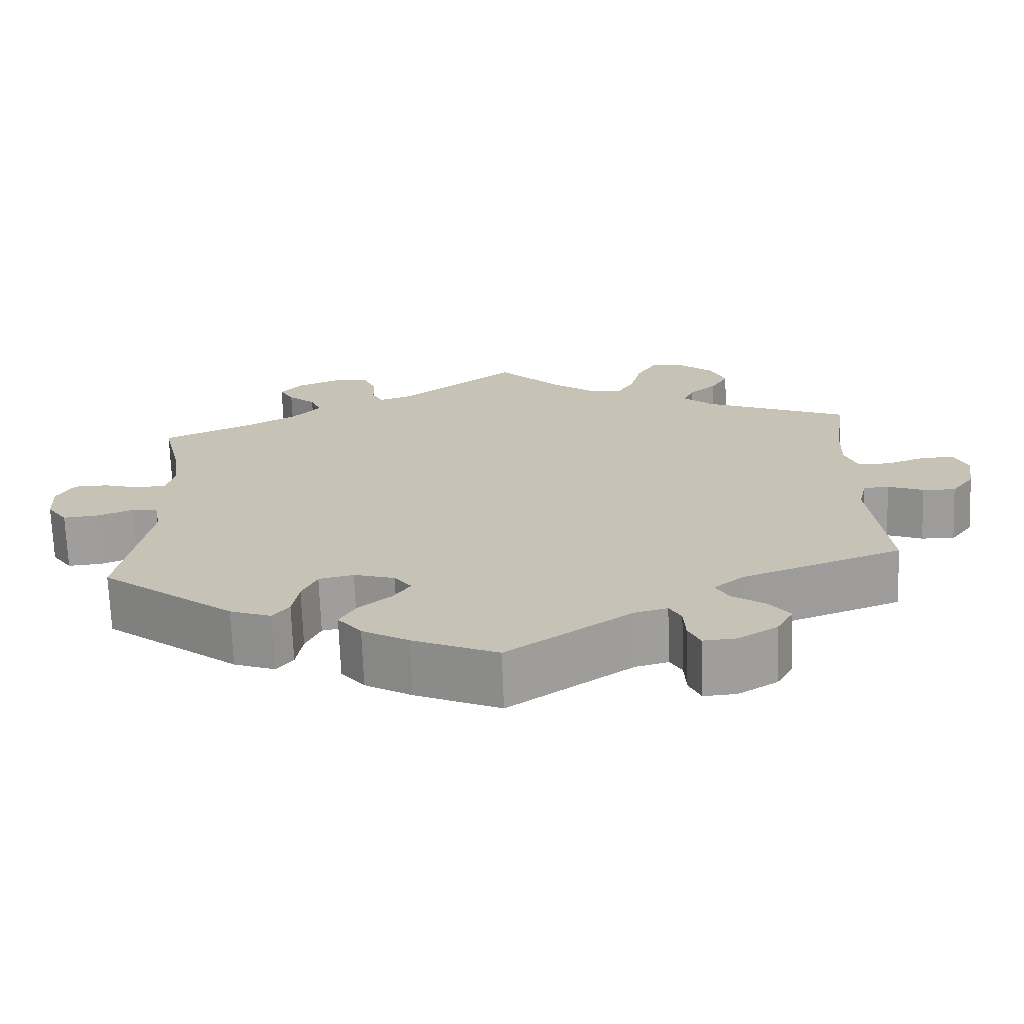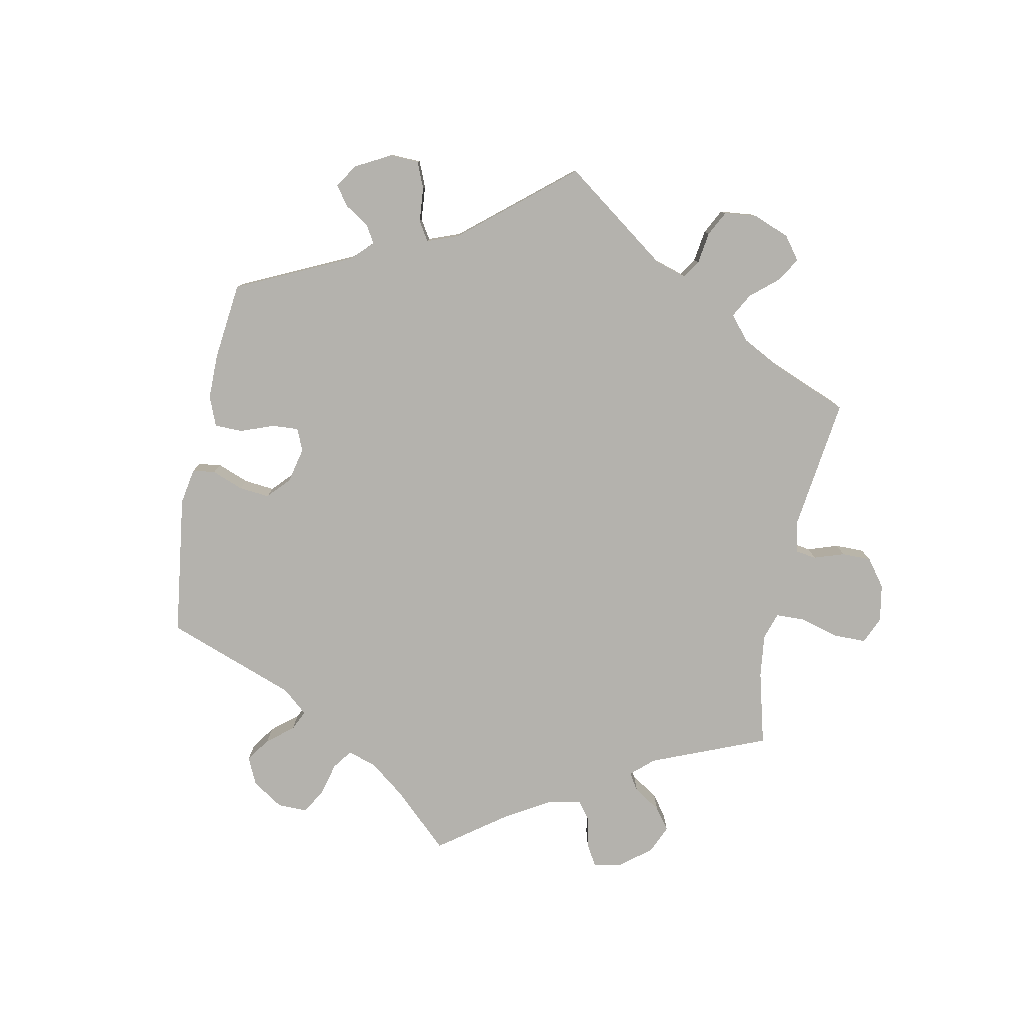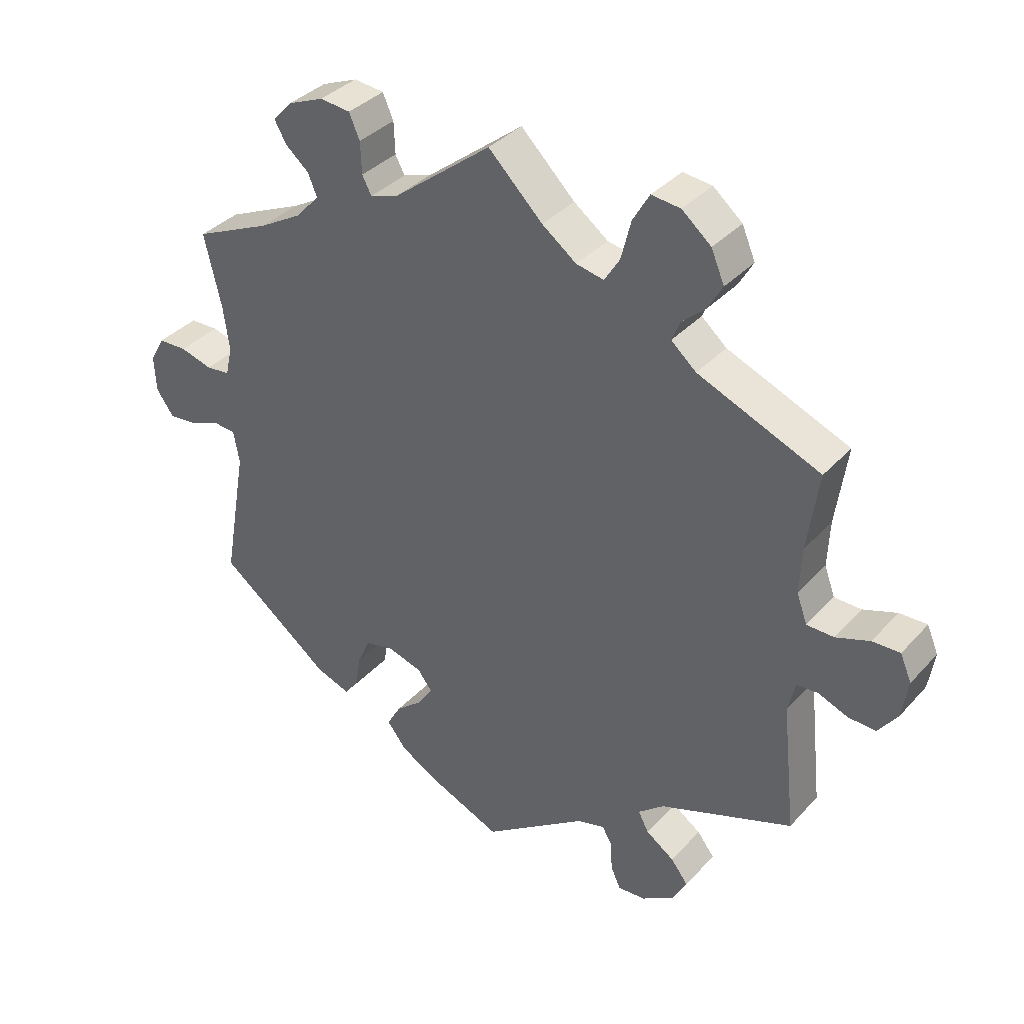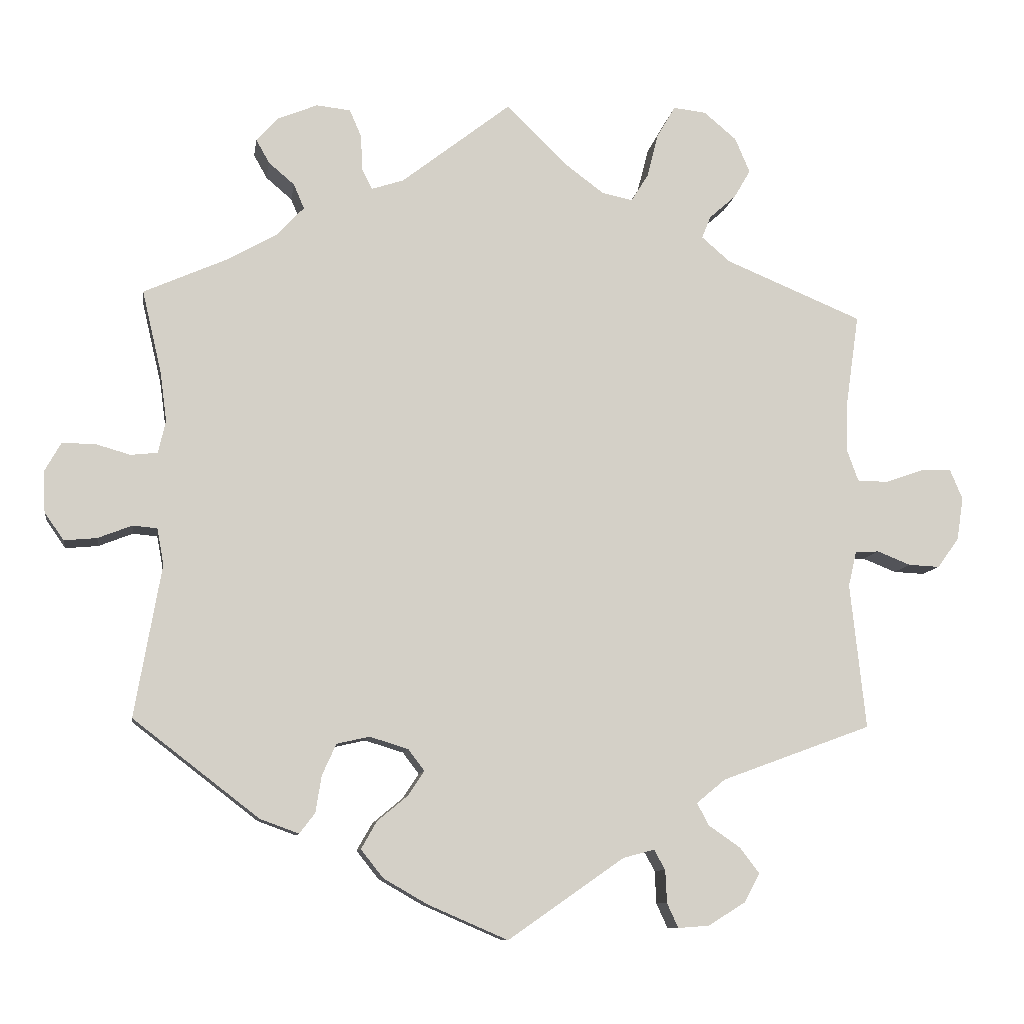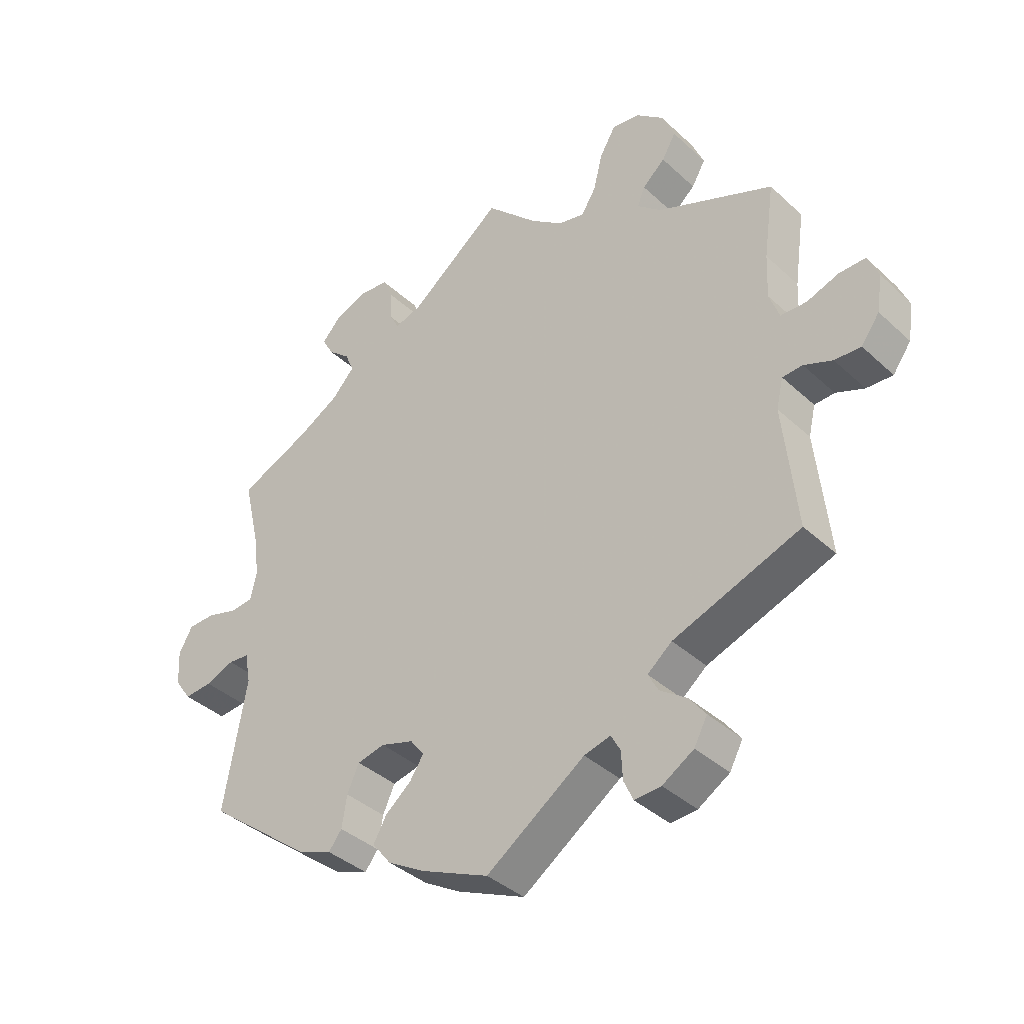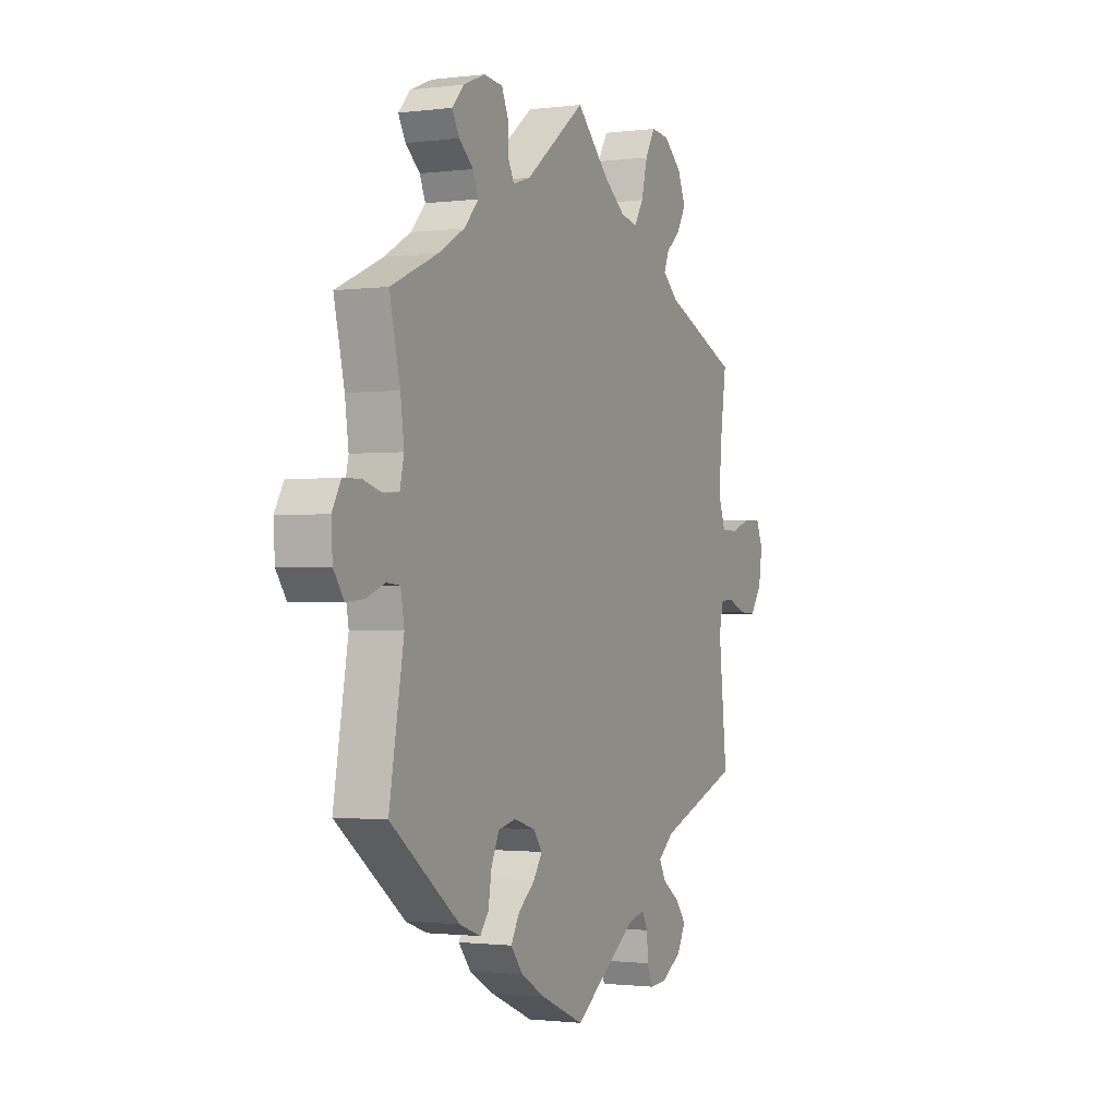
<metadata>
{"format":"obj","ext":"obj","renderer":"f3d","projection":"perspective","resolution":1024,"background":"white","views":[{"elev":-70.5,"azim":-177.9,"up":"+Z"},{"elev":-79.5,"azim":-131.3,"up":"+Y"},{"elev":35.9,"azim":-144.0,"up":"+Z"},{"elev":-9.6,"azim":171.6,"up":"+Z"},{"elev":-38.1,"azim":-139.2,"up":"+Z"},{"elev":-1.3,"azim":115.0,"up":"+Z"}]}
</metadata>
<code>
v 0.148 0.07 0.463
v 0.191 0.07 0.449
v 0.205 0.07 0.476
v 0.207 0.07 0.524
v 0.223 0.07 0.561
v 0.269 0.07 0.566
v 0.323 0.07 0.544
v 0.352 0.07 0.512
v 0.334 0.07 0.48
v 0.299 0.07 0.45
v 0.285 0.07 0.417
v 0.321 0.07 0.378
v 0.386 0.07 0.341
v 0.501 0.07 0.29
v 0.475 0.07 0.179
v 0.466 0.07 0.112
v 0.476 0.07 0.068
v 0.512 0.07 0.064
v 0.561 0.07 0.078
v 0.604 0.07 0.077
v 0.626 0.07 0.038
v 0.623 0.07 -0.017
v 0.597 0.07 -0.054
v 0.553 0.07 -0.05
v 0.507 0.07 -0.032
v 0.474 0.07 -0.035
v 0.465 0.07 -0.084
v 0.501 0.07 -0.289
v 0.331 0.07 -0.42
v 0.279 0.07 -0.439
v 0.258 0.07 -0.412
v 0.25 0.07 -0.362
v 0.231 0.07 -0.32
v 0.187 0.07 -0.31
v 0.135 0.07 -0.326
v 0.113 0.07 -0.355
v 0.135 0.07 -0.388
v 0.176 0.07 -0.422
v 0.197 0.07 -0.459
v 0.167 0.07 -0.497
v 0.108 0.07 -0.531
v 0 0.07 -0.578
v -0.157 0.07 -0.469
v -0.199 0.07 -0.458
v -0.214 0.07 -0.485
v -0.216 0.07 -0.529
v -0.231 0.07 -0.562
v -0.273 0.07 -0.559
v -0.323 0.07 -0.528
v -0.344 0.07 -0.489
v -0.318 0.07 -0.455
v -0.275 0.07 -0.425
v -0.259 0.07 -0.395
v -0.298 0.07 -0.363
v -0.5 0.07 -0.289
v -0.479 0.07 -0.093
v -0.49 0.07 -0.046
v -0.522 0.07 -0.044
v -0.567 0.07 -0.062
v -0.609 0.07 -0.064
v -0.638 0.07 -0.024
v -0.647 0.07 0.034
v -0.63 0.07 0.074
v -0.588 0.07 0.073
v -0.537 0.07 0.055
v -0.496 0.07 0.056
v -0.48 0.07 0.1
v -0.483 0.07 0.17
v -0.5 0.07 0.289
v -0.315 0.07 0.366
v -0.277 0.07 0.399
v -0.289 0.07 0.429
v -0.325 0.07 0.461
v -0.347 0.07 0.499
v -0.327 0.07 0.546
v -0.283 0.07 0.583
v -0.239 0.07 0.588
v -0.214 0.07 0.545
v -0.199 0.07 0.486
v -0.176 0.07 0.449
v -0.134 0.07 0.458
v -0.082 0.07 0.497
v 0 0.07 0.578
v 0.148 0 0.463
v 0.191 0 0.449
v 0.205 0 0.476
v 0.207 0 0.524
v 0.223 0 0.561
v 0.269 0 0.566
v 0.323 0 0.544
v 0.352 0 0.512
v 0.334 0 0.48
v 0.299 0 0.45
v 0.285 0 0.417
v 0.321 0 0.378
v 0.386 0 0.341
v 0.501 0 0.29
v 0.475 0 0.179
v 0.466 0 0.112
v 0.476 0 0.068
v 0.512 0 0.064
v 0.561 0 0.078
v 0.604 0 0.077
v 0.626 0 0.038
v 0.623 0 -0.017
v 0.597 0 -0.054
v 0.553 0 -0.05
v 0.507 0 -0.032
v 0.474 0 -0.035
v 0.465 0 -0.084
v 0.501 0 -0.289
v 0.331 0 -0.42
v 0.279 0 -0.439
v 0.258 0 -0.412
v 0.25 0 -0.362
v 0.231 0 -0.32
v 0.187 0 -0.31
v 0.135 0 -0.326
v 0.113 0 -0.355
v 0.135 0 -0.388
v 0.176 0 -0.422
v 0.197 0 -0.459
v 0.167 0 -0.497
v 0.108 0 -0.531
v 0 0 -0.578
v -0.157 0 -0.469
v -0.199 0 -0.458
v -0.214 0 -0.485
v -0.216 0 -0.529
v -0.231 0 -0.562
v -0.273 0 -0.559
v -0.323 0 -0.528
v -0.344 0 -0.489
v -0.318 0 -0.455
v -0.275 0 -0.425
v -0.259 0 -0.395
v -0.298 0 -0.363
v -0.5 0 -0.289
v -0.479 0 -0.093
v -0.49 0 -0.046
v -0.522 0 -0.044
v -0.567 0 -0.062
v -0.609 0 -0.064
v -0.638 0 -0.024
v -0.647 0 0.034
v -0.63 0 0.074
v -0.588 0 0.073
v -0.537 0 0.055
v -0.496 0 0.056
v -0.48 0 0.1
v -0.483 0 0.17
v -0.5 0 0.289
v -0.315 0 0.366
v -0.277 0 0.399
v -0.289 0 0.429
v -0.325 0 0.461
v -0.347 0 0.499
v -0.327 0 0.546
v -0.283 0 0.583
v -0.239 0 0.588
v -0.214 0 0.545
v -0.199 0 0.486
v -0.176 0 0.449
v -0.134 0 0.458
v -0.082 0 0.497
v 0 0 0.578
f 82 83 1
f 81 82 1 2
f 80 81 2
f 76 77 78 79
f 76 79 80
f 75 76 80
f 72 73 74 75
f 71 72 75 80
f 70 71 80 2
f 68 69 70 2
f 62 63 64 65
f 62 65 66
f 61 62 66
f 58 59 60 61
f 57 58 61 66
f 56 57 66 67
f 54 55 56
f 53 54 56 67
f 49 50 51 52
f 49 52 53
f 48 49 53
f 45 46 47 48
f 44 45 48 53
f 43 44 53 67
f 37 38 39 40
f 36 37 40 41
f 29 30 31 32
f 27 28 29 32
f 26 27 32 33
f 22 23 24 25
f 22 25 26
f 21 22 26
f 18 19 20 21
f 17 18 21 26
f 16 17 26 33
f 13 14 15
f 12 13 15 16
f 11 12 16 33
f 7 8 9 10
f 7 10 11
f 6 7 11
f 3 4 5 6
f 2 3 6 11
f 36 41 42 43
f 35 36 43 67
f 34 35 67 68
f 33 34 68
f 2 11 33 68
f 84 166 165
f 85 84 165 164
f 85 164 163
f 162 161 160 159
f 163 162 159
f 163 159 158
f 158 157 156 155
f 163 158 155 154
f 85 163 154 153
f 85 153 152 151
f 148 147 146 145
f 149 148 145
f 149 145 144
f 144 143 142 141
f 149 144 141 140
f 150 149 140 139
f 139 138 137
f 150 139 137 136
f 135 134 133 132
f 136 135 132
f 136 132 131
f 131 130 129 128
f 136 131 128 127
f 150 136 127 126
f 123 122 121 120
f 124 123 120 119
f 115 114 113 112
f 115 112 111 110
f 116 115 110 109
f 108 107 106 105
f 109 108 105
f 109 105 104
f 104 103 102 101
f 109 104 101 100
f 116 109 100 99
f 98 97 96
f 99 98 96 95
f 116 99 95 94
f 93 92 91 90
f 94 93 90
f 94 90 89
f 89 88 87 86
f 94 89 86 85
f 126 125 124 119
f 150 126 119 118
f 151 150 118 117
f 151 117 116
f 151 116 94 85
f 1 84 85 2
f 2 85 86 3
f 3 86 87 4
f 4 87 88 5
f 5 88 89 6
f 6 89 90 7
f 7 90 91 8
f 8 91 92 9
f 9 92 93 10
f 10 93 94 11
f 11 94 95 12
f 12 95 96 13
f 13 96 97 14
f 14 97 98 15
f 15 98 99 16
f 16 99 100 17
f 17 100 101 18
f 18 101 102 19
f 19 102 103 20
f 20 103 104 21
f 21 104 105 22
f 22 105 106 23
f 23 106 107 24
f 24 107 108 25
f 25 108 109 26
f 26 109 110 27
f 27 110 111 28
f 28 111 112 29
f 29 112 113 30
f 30 113 114 31
f 31 114 115 32
f 32 115 116 33
f 33 116 117 34
f 34 117 118 35
f 35 118 119 36
f 36 119 120 37
f 37 120 121 38
f 38 121 122 39
f 39 122 123 40
f 40 123 124 41
f 41 124 125 42
f 42 125 126 43
f 43 126 127 44
f 44 127 128 45
f 45 128 129 46
f 46 129 130 47
f 47 130 131 48
f 48 131 132 49
f 49 132 133 50
f 50 133 134 51
f 51 134 135 52
f 52 135 136 53
f 53 136 137 54
f 54 137 138 55
f 55 138 139 56
f 56 139 140 57
f 57 140 141 58
f 58 141 142 59
f 59 142 143 60
f 60 143 144 61
f 61 144 145 62
f 62 145 146 63
f 63 146 147 64
f 64 147 148 65
f 65 148 149 66
f 66 149 150 67
f 67 150 151 68
f 68 151 152 69
f 69 152 153 70
f 70 153 154 71
f 71 154 155 72
f 72 155 156 73
f 73 156 157 74
f 74 157 158 75
f 75 158 159 76
f 76 159 160 77
f 77 160 161 78
f 78 161 162 79
f 79 162 163 80
f 80 163 164 81
f 81 164 165 82
f 82 165 166 83
f 83 166 84 1

</code>
